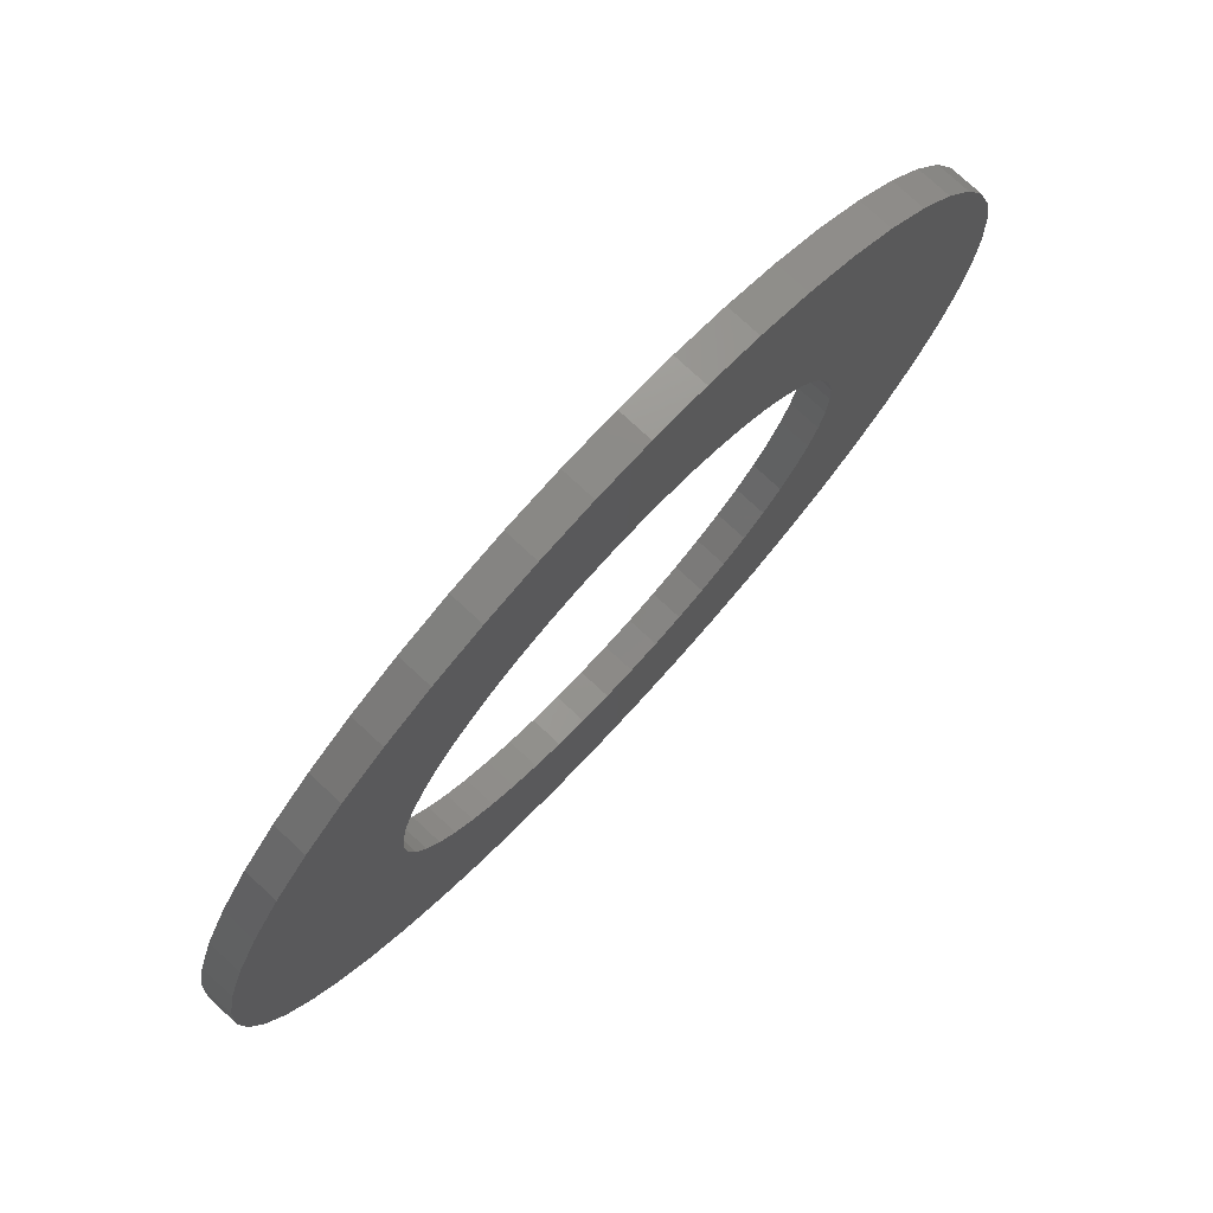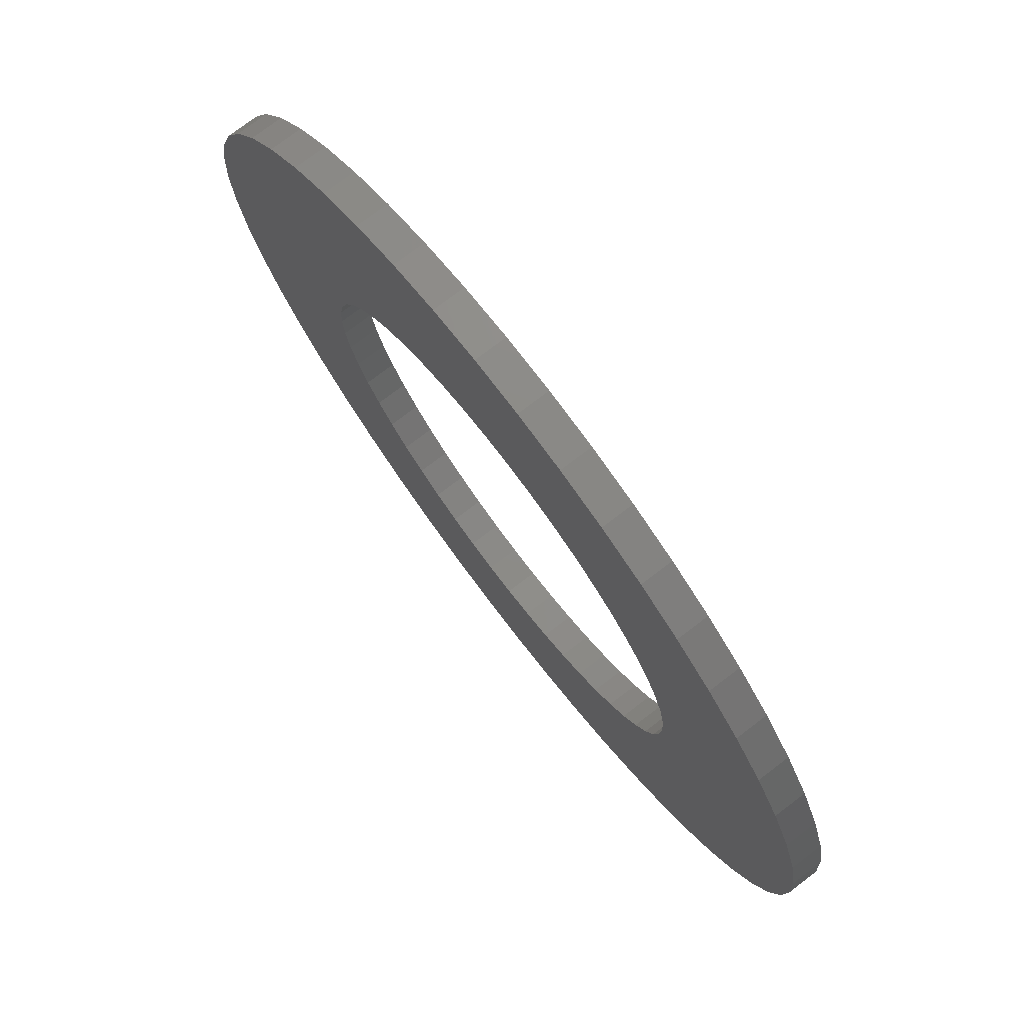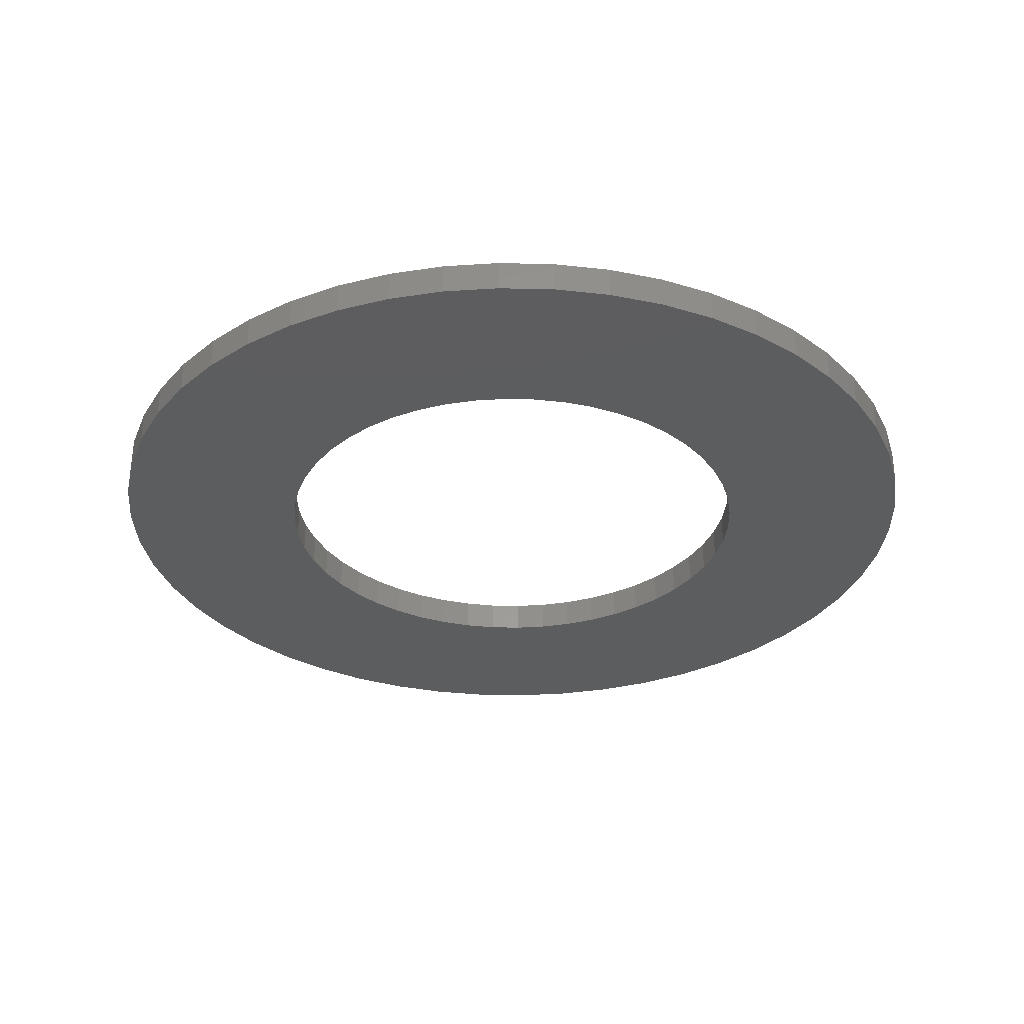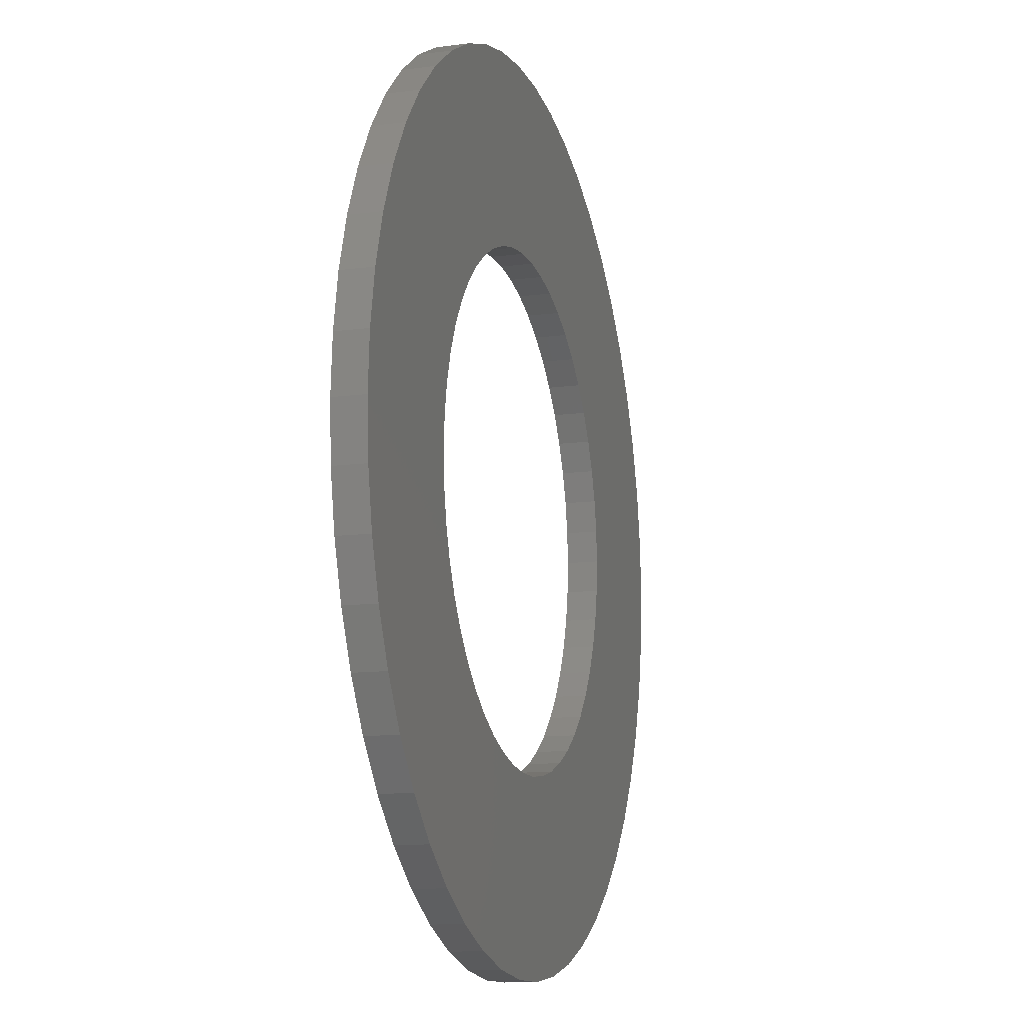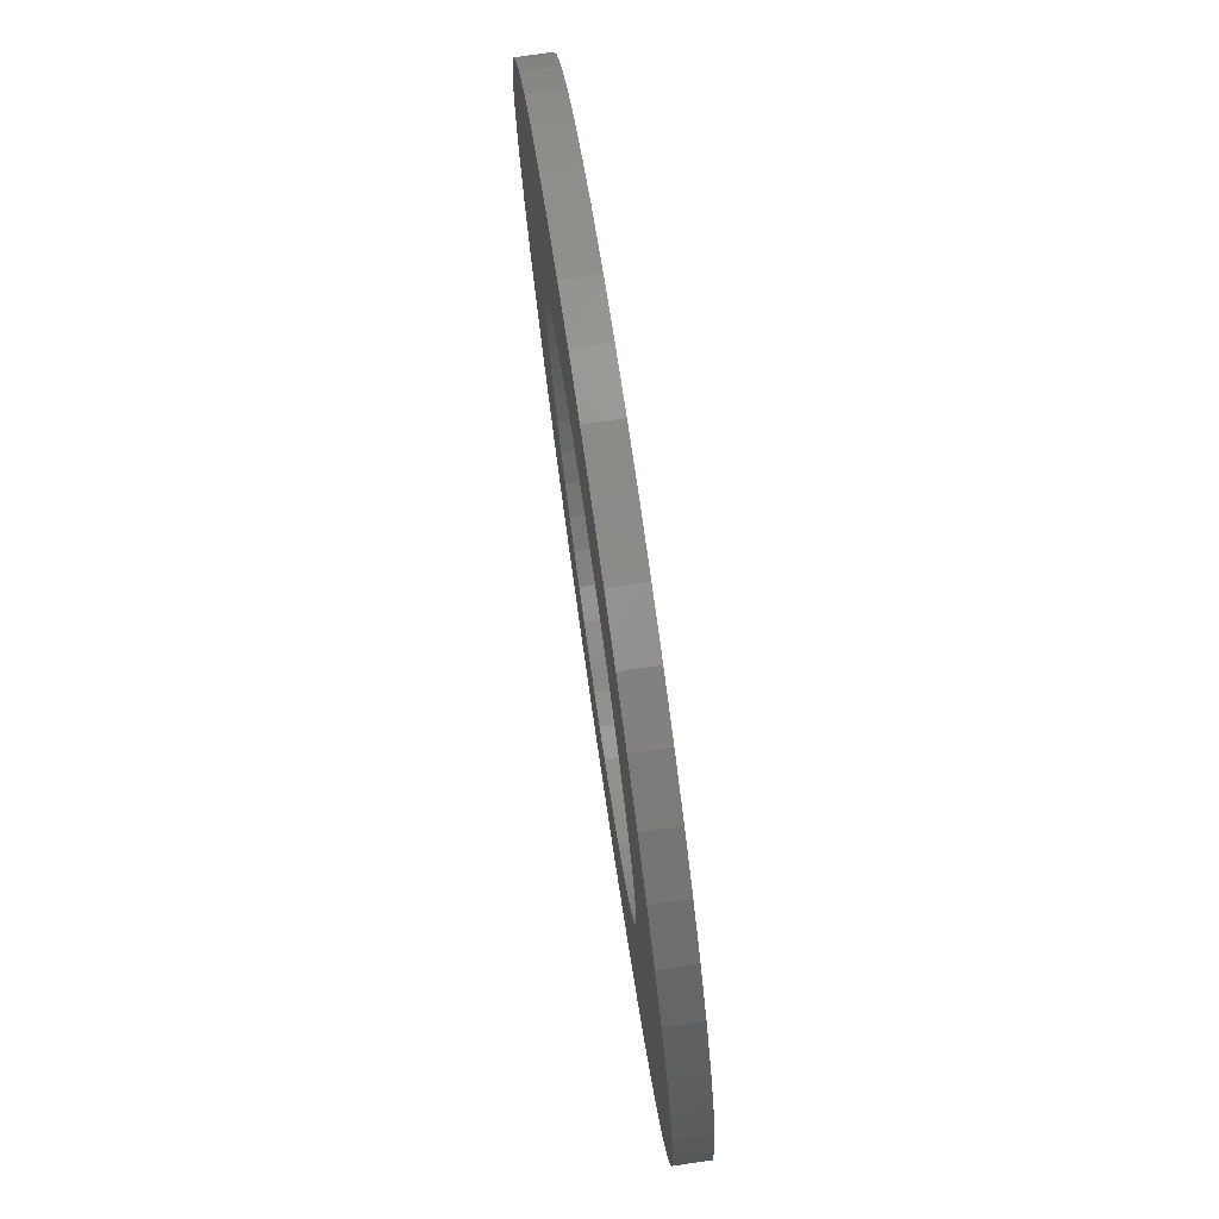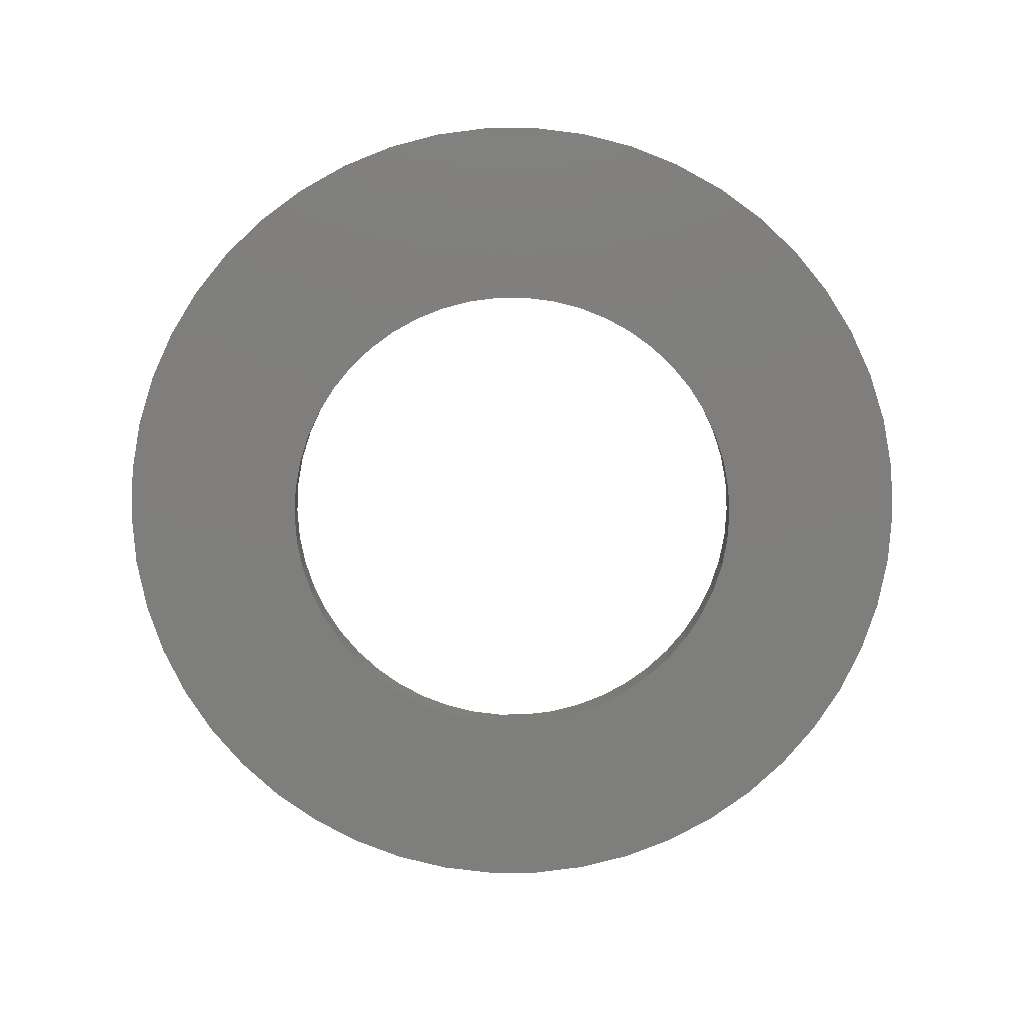
<metadata>
{"format":"stl","ext":"stl","renderer":"f3d","projection":"perspective","resolution":1024,"background":"white","views":[{"elev":76.8,"azim":-47.2,"up":"+Y"},{"elev":75.9,"azim":52.7,"up":"+Y"},{"elev":-31.9,"azim":77.3,"up":"+Z"},{"elev":-12.6,"azim":-73.0,"up":"+Y"},{"elev":77.2,"azim":81.7,"up":"+Y"},{"elev":-78.1,"azim":-179.8,"up":"+Z"}]}
</metadata>
<code>
# stl→obj: 200 verts, 400 faces
v 14 0 0.5
v 13.89 1.755 -0.5
v 13.89 1.755 0.5
v 14 0 -0.5
v -14 0 -0.5
v -13.89 1.755 0.5
v -13.89 1.755 -0.5
v -14 0 0.5
v 0.8791 13.97 -0.5
v -0.8791 13.97 0.5
v 0.8791 13.97 0.5
v -0.8791 13.97 -0.5
v -0.8791 -13.97 -0.5
v 0.8791 -13.97 0.5
v -0.8791 -13.97 0.5
v 0.8791 -13.97 -0.5
v 10.21 9.584 -0.5
v 8.924 10.79 0.5
v 10.21 9.584 0.5
v 8.924 10.79 -0.5
v -8.924 10.79 -0.5
v -10.21 9.584 0.5
v -8.924 10.79 0.5
v -10.21 9.584 -0.5
v -4.326 13.31 -0.5
v -5.961 12.67 0.5
v -4.326 13.31 0.5
v -5.961 12.67 -0.5
v 12.27 -6.745 0.5
v 13.02 -5.154 -0.5
v 13.02 -5.154 0.5
v 12.27 -6.745 -0.5
v 13.02 5.154 0.5
v 12.27 6.745 -0.5
v 12.27 6.745 0.5
v 13.02 5.154 -0.5
v 5.961 12.67 -0.5
v 4.326 13.31 0.5
v 5.961 12.67 0.5
v 4.326 13.31 -0.5
v 7.502 11.82 -0.5
v 7.502 11.82 0.5
v -13.02 5.154 -0.5
v -12.27 6.745 0.5
v -12.27 6.745 -0.5
v -13.02 5.154 0.5
v -11.33 8.229 -0.5
v -11.33 8.229 0.5
v 8 0 0.5
v 7.937 1.003 0.5
v 13.56 3.482 0.5
v 13.89 -1.755 0.5
v 7.749 1.99 0.5
v 7.937 -1.003 0.5
v 7.438 2.945 0.5
v 13.56 -3.482 0.5
v 7.01 3.854 0.5
v 11.33 8.229 0.5
v 7.749 -1.99 0.5
v 6.472 4.702 0.5
v 5.832 5.476 0.5
v 7.438 -2.945 0.5
v 5.099 6.164 0.5
v 4.287 6.755 0.5
v 3.406 7.239 0.5
v 2.472 7.608 0.5
v 2.623 13.75 0.5
v 1.499 7.858 0.5
v 0.5023 7.984 0.5
v -0.5023 7.984 0.5
v -1.499 7.858 0.5
v -2.623 13.75 0.5
v -2.472 7.608 0.5
v -3.406 7.239 0.5
v -4.287 6.755 0.5
v -7.502 11.82 0.5
v -5.099 6.164 0.5
v -5.832 5.476 0.5
v -6.472 4.702 0.5
v -7.01 3.854 0.5
v -7.438 2.945 0.5
v 7.01 -3.854 0.5
v 11.33 -8.229 0.5
v 6.472 -4.702 0.5
v 10.21 -9.584 0.5
v 5.832 -5.476 0.5
v 8.924 -10.79 0.5
v 5.099 -6.164 0.5
v 7.502 -11.82 0.5
v 4.287 -6.755 0.5
v 5.961 -12.67 0.5
v 3.406 -7.239 0.5
v 4.326 -13.31 0.5
v 2.472 -7.608 0.5
v 2.623 -13.75 0.5
v 1.499 -7.858 0.5
v 0.5023 -7.984 0.5
v -0.5023 -7.984 0.5
v -1.499 -7.858 0.5
v -2.623 -13.75 0.5
v -2.472 -7.608 0.5
v -4.326 -13.31 0.5
v -3.406 -7.239 0.5
v -5.961 -12.67 0.5
v -4.287 -6.755 0.5
v -7.502 -11.82 0.5
v -5.099 -6.164 0.5
v -8.924 -10.79 0.5
v -5.832 -5.476 0.5
v -10.21 -9.584 0.5
v -6.472 -4.702 0.5
v -11.33 -8.229 0.5
v -7.01 -3.854 0.5
v -12.27 -6.745 0.5
v -7.438 -2.945 0.5
v -13.02 -5.154 0.5
v -7.749 -1.99 0.5
v -13.56 -3.482 0.5
v -7.937 -1.003 0.5
v -13.89 -1.755 0.5
v -8 0 0.5
v -7.749 1.99 0.5
v -13.56 3.482 0.5
v -7.937 1.003 0.5
v -2.623 13.75 -0.5
v 8 0 -0.5
v 13.89 -1.755 -0.5
v 7.937 -1.003 -0.5
v 13.56 -3.482 -0.5
v 7.749 -1.99 -0.5
v 7.937 1.003 -0.5
v 7.438 -2.945 -0.5
v 13.56 3.482 -0.5
v 7.01 -3.854 -0.5
v 11.33 -8.229 -0.5
v 7.749 1.99 -0.5
v 6.472 -4.702 -0.5
v 10.21 -9.584 -0.5
v 5.832 -5.476 -0.5
v 8.924 -10.79 -0.5
v 7.438 2.945 -0.5
v 5.099 -6.164 -0.5
v 7.502 -11.82 -0.5
v 4.287 -6.755 -0.5
v 5.961 -12.67 -0.5
v 3.406 -7.239 -0.5
v 4.326 -13.31 -0.5
v 2.472 -7.608 -0.5
v 2.623 -13.75 -0.5
v 1.499 -7.858 -0.5
v 0.5023 -7.984 -0.5
v -0.5023 -7.984 -0.5
v -1.499 -7.858 -0.5
v -2.623 -13.75 -0.5
v -2.472 -7.608 -0.5
v -4.326 -13.31 -0.5
v -3.406 -7.239 -0.5
v -5.961 -12.67 -0.5
v -4.287 -6.755 -0.5
v -7.502 -11.82 -0.5
v -5.099 -6.164 -0.5
v -8.924 -10.79 -0.5
v -5.832 -5.476 -0.5
v -10.21 -9.584 -0.5
v -6.472 -4.702 -0.5
v -11.33 -8.229 -0.5
v -7.01 -3.854 -0.5
v -12.27 -6.745 -0.5
v -7.438 -2.945 -0.5
v 7.01 3.854 -0.5
v 11.33 8.229 -0.5
v 6.472 4.702 -0.5
v 5.832 5.476 -0.5
v 5.099 6.164 -0.5
v 4.287 6.755 -0.5
v 3.406 7.239 -0.5
v 2.472 7.608 -0.5
v 2.623 13.75 -0.5
v 1.499 7.858 -0.5
v 0.5023 7.984 -0.5
v -0.5023 7.984 -0.5
v -1.499 7.858 -0.5
v -2.472 7.608 -0.5
v -3.406 7.239 -0.5
v -4.287 6.755 -0.5
v -7.502 11.82 -0.5
v -5.099 6.164 -0.5
v -5.832 5.476 -0.5
v -6.472 4.702 -0.5
v -7.01 3.854 -0.5
v -7.438 2.945 -0.5
v -7.749 1.99 -0.5
v -13.56 3.482 -0.5
v -7.937 1.003 -0.5
v -8 0 -0.5
v -13.02 -5.154 -0.5
v -7.749 -1.99 -0.5
v -13.56 -3.482 -0.5
v -7.937 -1.003 -0.5
v -13.89 -1.755 -0.5
f 1 2 3
f 2 1 4
f 5 6 7
f 6 5 8
f 9 10 11
f 10 9 12
f 13 14 15
f 14 13 16
f 17 18 19
f 18 17 20
f 21 22 23
f 22 21 24
f 25 26 27
f 26 25 28
f 29 30 31
f 30 29 32
f 33 34 35
f 34 33 36
f 37 38 39
f 38 37 40
f 41 39 42
f 39 41 37
f 43 44 45
f 44 43 46
f 47 22 24
f 22 47 48
f 49 1 3
f 50 3 51
f 1 49 52
f 53 51 33
f 54 52 49
f 55 33 35
f 52 54 56
f 57 35 58
f 59 56 54
f 60 58 19
f 56 59 31
f 61 19 18
f 62 31 59
f 31 62 29
f 3 50 49
f 51 53 50
f 63 18 42
f 33 55 53
f 35 57 55
f 58 60 57
f 64 42 39
f 19 61 60
f 18 63 61
f 65 39 38
f 42 64 63
f 39 65 64
f 66 38 67
f 38 66 65
f 67 68 66
f 11 68 67
f 11 69 68
f 11 70 69
f 10 70 11
f 10 71 70
f 72 71 10
f 71 72 73
f 27 73 72
f 73 27 74
f 26 74 27
f 74 26 75
f 76 75 26
f 75 76 77
f 23 77 76
f 77 23 78
f 22 78 23
f 78 22 79
f 48 79 22
f 79 48 80
f 44 80 48
f 80 44 81
f 82 29 62
f 29 82 83
f 84 83 82
f 83 84 85
f 86 85 84
f 85 86 87
f 88 87 86
f 87 88 89
f 90 89 88
f 89 90 91
f 92 91 90
f 91 92 93
f 94 93 92
f 93 94 95
f 96 95 94
f 96 14 95
f 97 14 96
f 98 14 97
f 98 15 14
f 99 15 98
f 100 99 101
f 99 100 15
f 102 101 103
f 104 103 105
f 101 102 100
f 106 105 107
f 108 107 109
f 103 104 102
f 110 109 111
f 112 111 113
f 114 113 115
f 105 106 104
f 116 115 117
f 118 117 119
f 120 119 121
f 46 81 44
f 107 108 106
f 81 46 122
f 109 110 108
f 123 122 46
f 111 112 110
f 122 123 124
f 113 114 112
f 6 124 123
f 115 116 114
f 124 6 121
f 117 118 116
f 8 121 6
f 119 120 118
f 121 8 120
f 125 27 72
f 27 125 25
f 126 4 127
f 128 127 129
f 4 126 2
f 130 129 30
f 131 2 126
f 132 30 32
f 2 131 133
f 134 32 135
f 136 133 131
f 137 135 138
f 133 136 36
f 139 138 140
f 141 36 136
f 36 141 34
f 127 128 126
f 129 130 128
f 142 140 143
f 30 132 130
f 32 134 132
f 135 137 134
f 144 143 145
f 138 139 137
f 140 142 139
f 146 145 147
f 143 144 142
f 145 146 144
f 148 147 149
f 147 148 146
f 149 150 148
f 16 150 149
f 16 151 150
f 16 152 151
f 13 152 16
f 13 153 152
f 154 153 13
f 153 154 155
f 156 155 154
f 155 156 157
f 158 157 156
f 157 158 159
f 160 159 158
f 159 160 161
f 162 161 160
f 161 162 163
f 164 163 162
f 163 164 165
f 166 165 164
f 165 166 167
f 168 167 166
f 167 168 169
f 170 34 141
f 34 170 171
f 172 171 170
f 171 172 17
f 173 17 172
f 17 173 20
f 174 20 173
f 20 174 41
f 175 41 174
f 41 175 37
f 176 37 175
f 37 176 40
f 177 40 176
f 40 177 178
f 179 178 177
f 179 9 178
f 180 9 179
f 181 9 180
f 181 12 9
f 182 12 181
f 125 182 183
f 182 125 12
f 25 183 184
f 28 184 185
f 183 25 125
f 186 185 187
f 21 187 188
f 184 28 25
f 24 188 189
f 47 189 190
f 45 190 191
f 185 186 28
f 43 191 192
f 193 192 194
f 7 194 195
f 196 169 168
f 187 21 186
f 169 196 197
f 188 24 21
f 198 197 196
f 189 47 24
f 197 198 199
f 190 45 47
f 200 199 198
f 191 43 45
f 199 200 195
f 192 193 43
f 5 195 200
f 194 7 193
f 195 5 7
f 16 95 14
f 95 16 149
f 51 36 33
f 36 51 133
f 3 133 51
f 133 3 2
f 58 17 19
f 17 58 171
f 35 171 58
f 171 35 34
f 40 67 38
f 67 40 178
f 178 11 67
f 11 178 9
f 20 42 18
f 42 20 41
f 45 48 47
f 48 45 44
f 193 46 43
f 46 193 123
f 7 123 193
f 123 7 6
f 28 76 26
f 76 28 186
f 186 23 76
f 23 186 21
f 12 72 10
f 72 12 125
f 52 4 1
f 4 52 127
f 85 135 83
f 135 85 138
f 164 108 110
f 108 164 162
f 168 116 196
f 116 168 114
f 164 112 166
f 112 164 110
f 145 89 91
f 89 145 143
f 31 129 56
f 129 31 30
f 83 32 29
f 32 83 135
f 198 120 200
f 120 198 118
f 200 8 5
f 8 200 120
f 196 118 198
f 118 196 116
f 140 85 87
f 85 140 138
f 147 91 93
f 91 147 145
f 149 93 95
f 93 149 147
f 56 127 52
f 127 56 129
f 154 15 100
f 15 154 13
f 162 106 108
f 106 162 160
f 166 114 168
f 114 166 112
f 143 87 89
f 87 143 140
f 156 100 102
f 100 156 154
f 158 102 104
f 102 158 156
f 160 104 106
f 104 160 158
f 126 50 131
f 50 126 49
f 121 194 124
f 194 121 195
f 181 69 70
f 69 181 180
f 151 98 97
f 98 151 152
f 174 61 63
f 61 174 173
f 188 77 78
f 77 188 187
f 184 73 74
f 73 184 183
f 134 62 132
f 62 134 82
f 141 57 170
f 57 141 55
f 177 65 66
f 65 177 176
f 179 66 68
f 66 179 177
f 176 64 65
f 64 176 175
f 81 190 80
f 190 81 191
f 79 188 78
f 188 79 189
f 183 71 73
f 71 183 182
f 150 97 96
f 97 150 151
f 136 55 141
f 55 136 53
f 131 53 136
f 53 131 50
f 172 61 173
f 61 172 60
f 170 60 172
f 60 170 57
f 180 68 69
f 68 180 179
f 175 63 64
f 63 175 174
f 80 189 79
f 189 80 190
f 122 191 81
f 191 122 192
f 124 192 122
f 192 124 194
f 185 74 75
f 74 185 184
f 187 75 77
f 75 187 185
f 182 70 71
f 70 182 181
f 128 49 126
f 49 128 54
f 139 84 137
f 84 139 86
f 161 109 107
f 109 161 163
f 113 169 115
f 169 113 167
f 109 165 111
f 165 109 163
f 144 92 90
f 92 144 146
f 132 59 130
f 59 132 62
f 137 82 134
f 82 137 84
f 117 199 119
f 199 117 197
f 119 195 121
f 195 119 199
f 115 197 117
f 197 115 169
f 139 88 86
f 88 139 142
f 146 94 92
f 94 146 148
f 148 96 94
f 96 148 150
f 130 54 128
f 54 130 59
f 153 101 99
f 101 153 155
f 152 99 98
f 99 152 153
f 155 103 101
f 103 155 157
f 159 107 105
f 107 159 161
f 111 167 113
f 167 111 165
f 142 90 88
f 90 142 144
f 157 105 103
f 105 157 159

</code>
